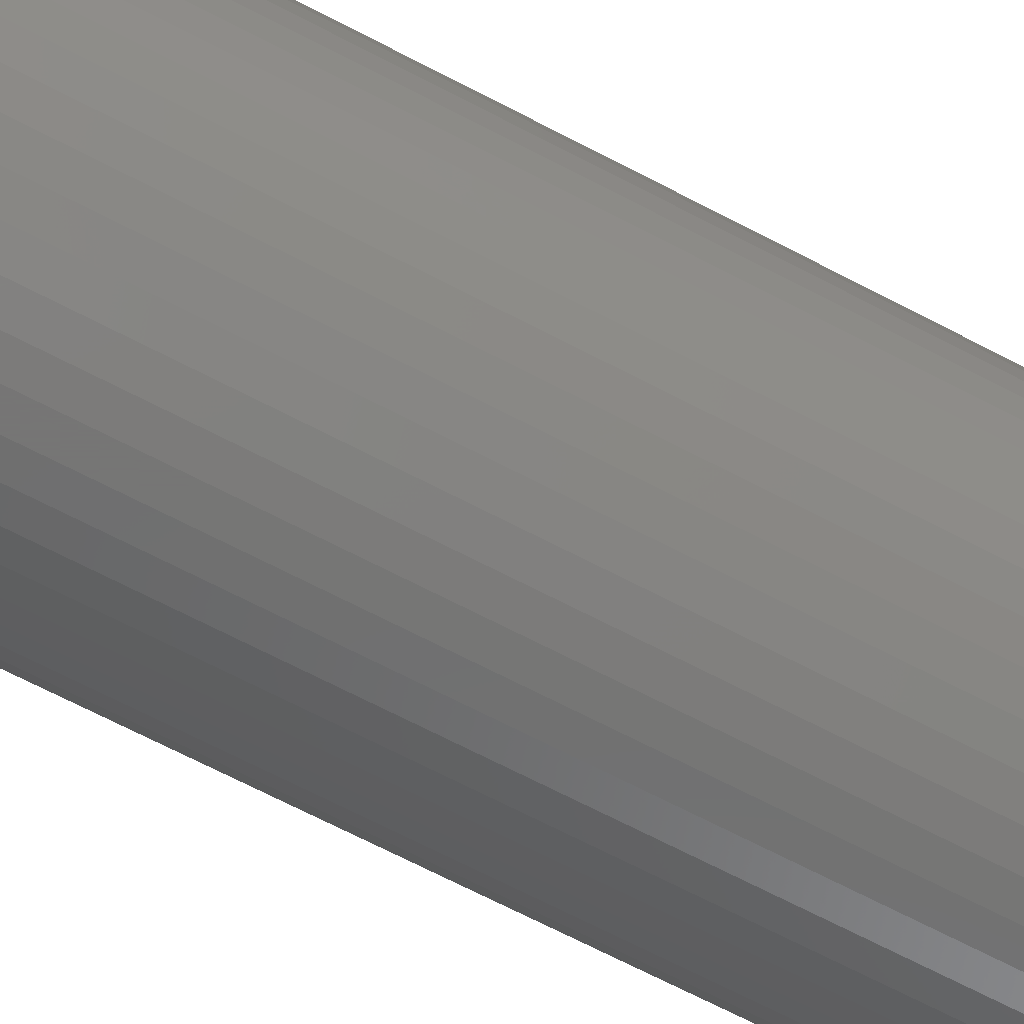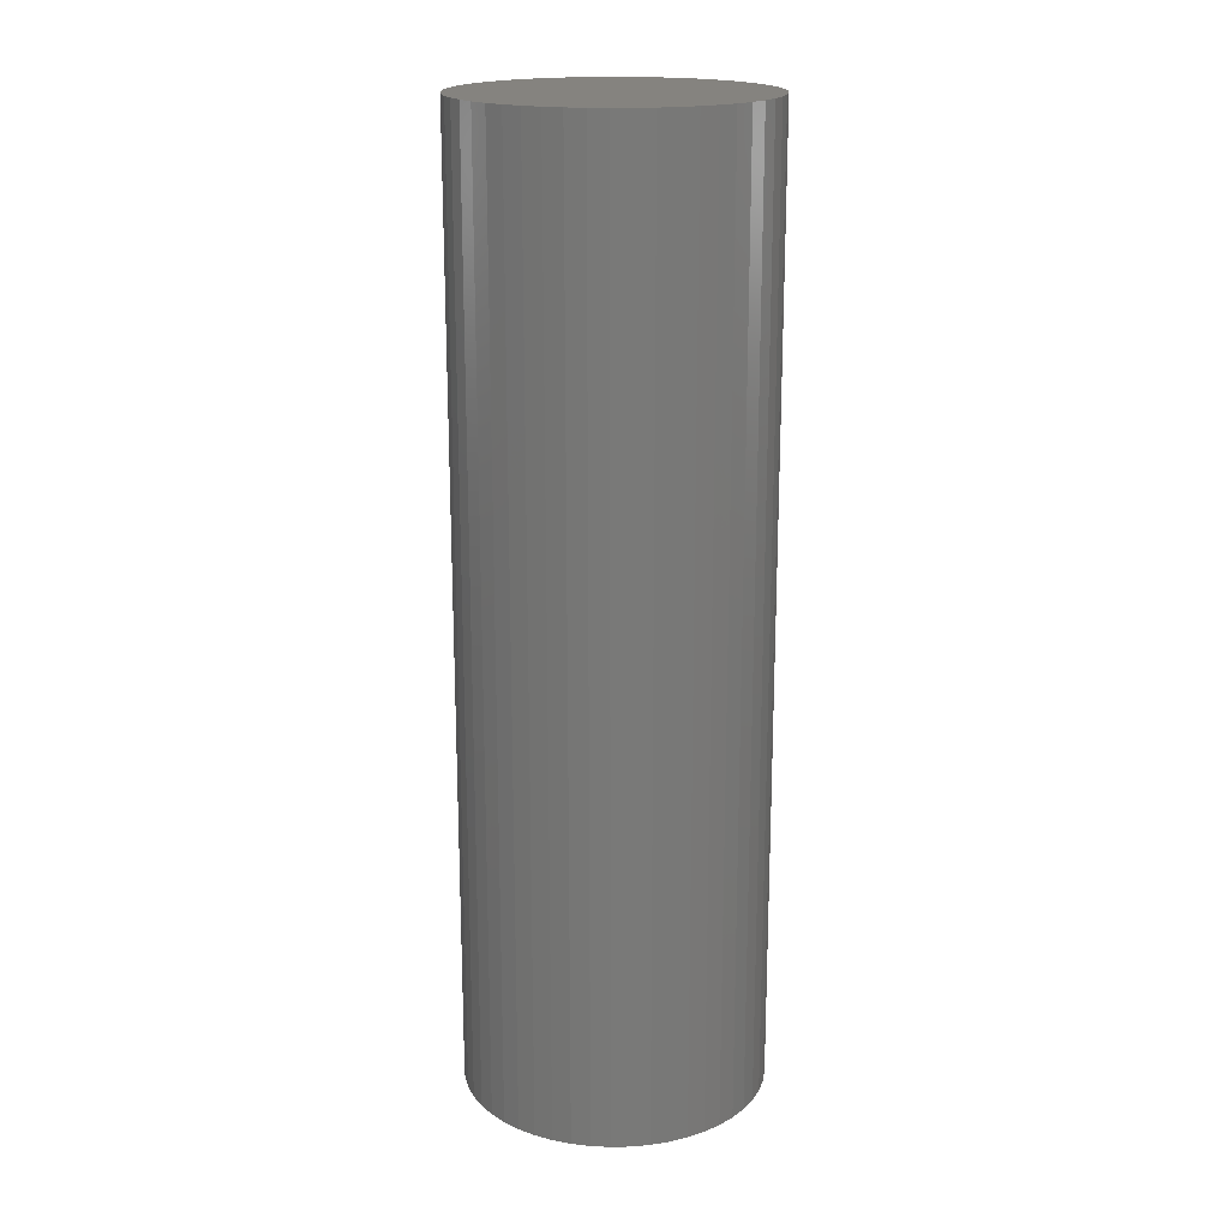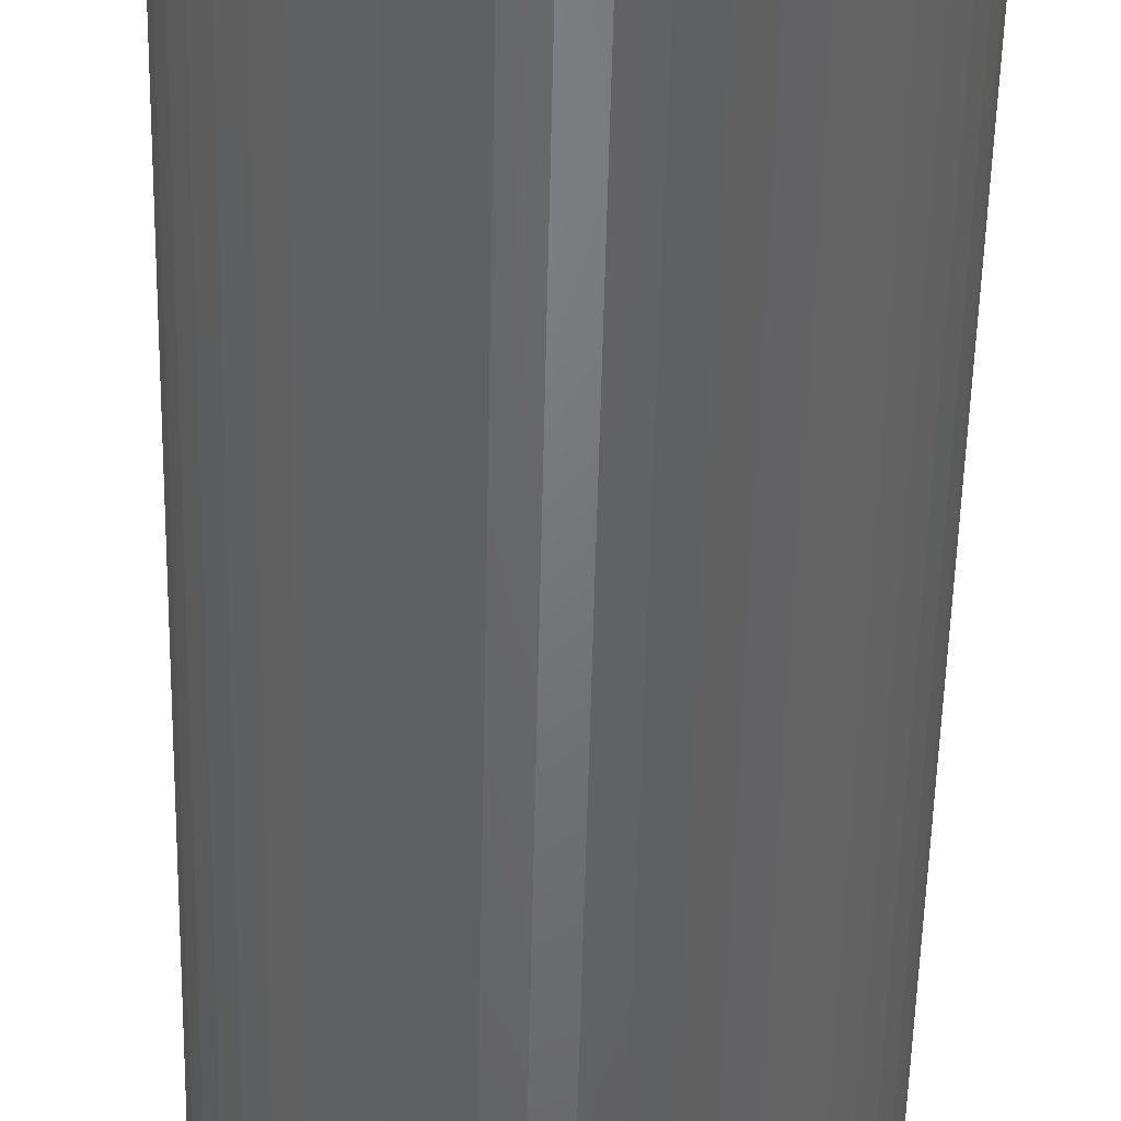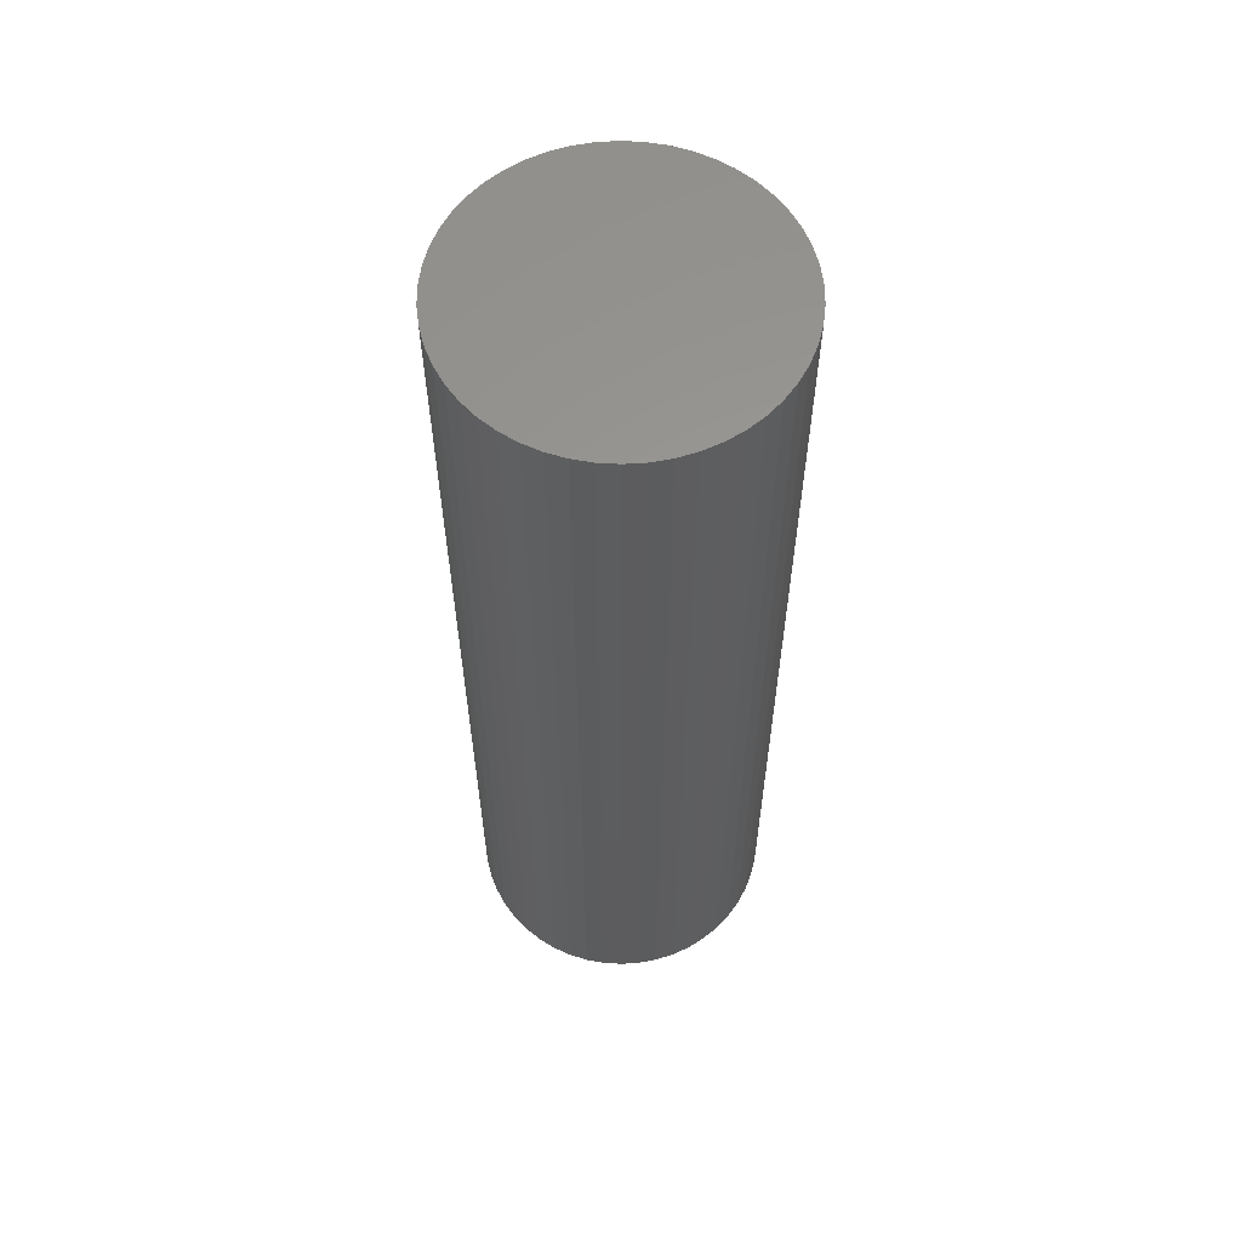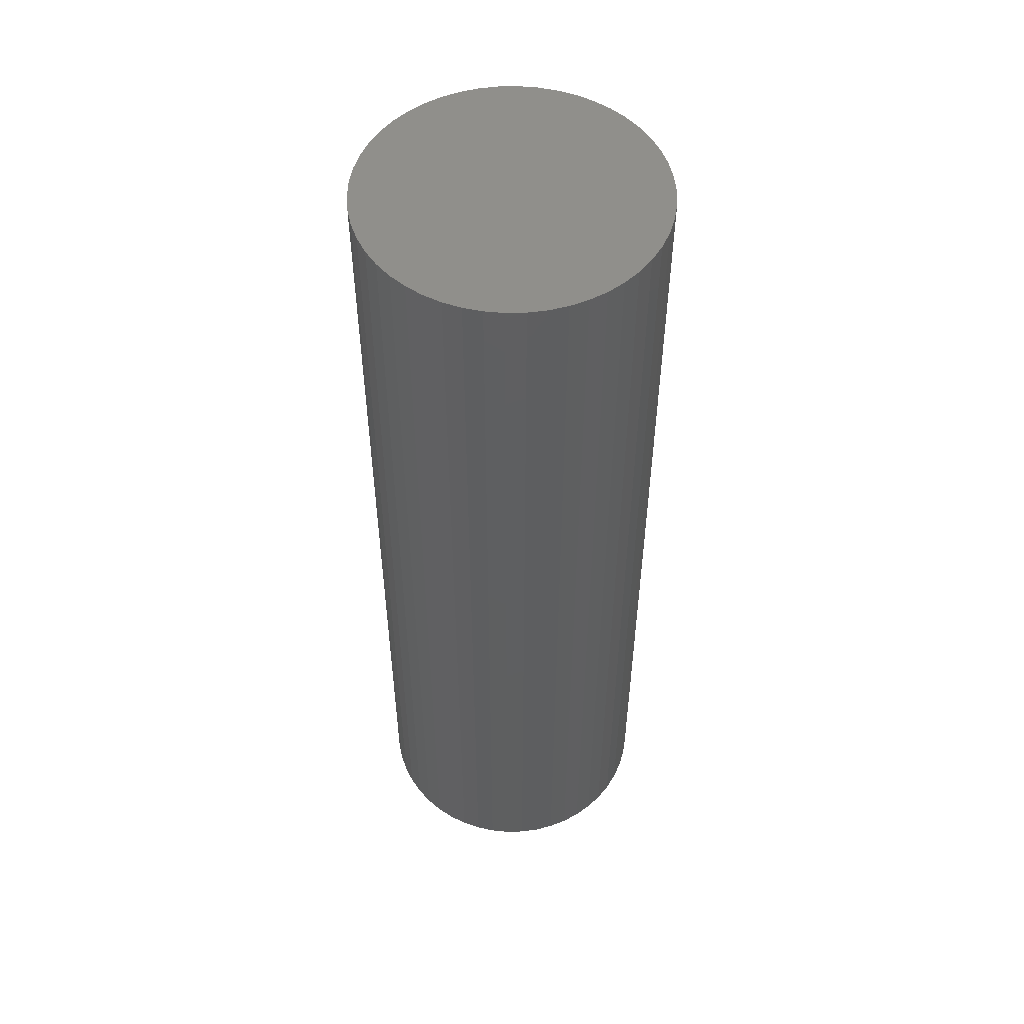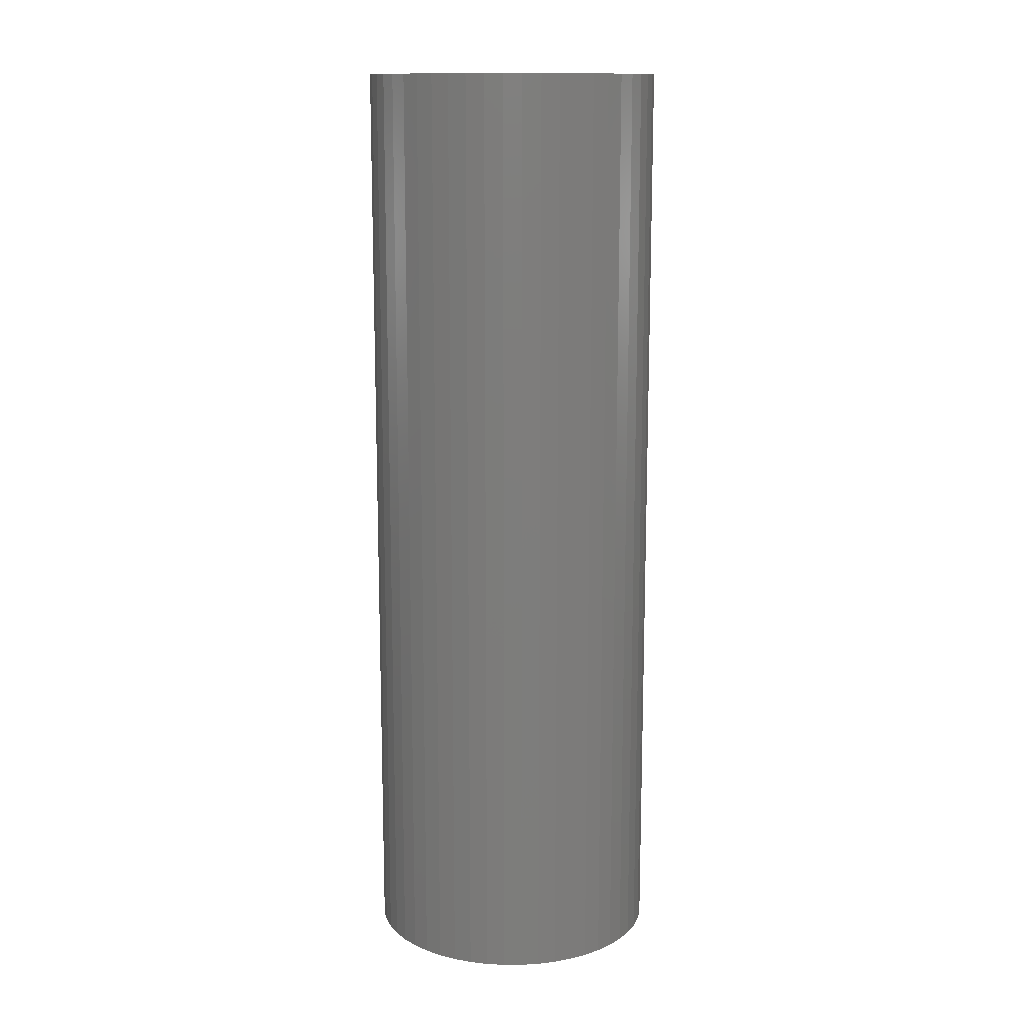
<metadata>
{"format":"stl","ext":"stl","renderer":"f3d","projection":"perspective","resolution":1024,"background":"white","views":[{"elev":-68.1,"azim":-117.7,"up":"+Y"},{"elev":18.6,"azim":-23.8,"up":"+Z"},{"elev":-49.9,"azim":-1.2,"up":"+Y"},{"elev":59.8,"azim":-169.4,"up":"+Z"},{"elev":52.5,"azim":34.7,"up":"+Z"},{"elev":13.3,"azim":-165.9,"up":"+Z"}]}
</metadata>
<code>
# stl→obj: 100 verts, 196 faces
v 11.35 0 36
v 11.26 1.423 -36
v 11.26 1.423 36
v 11.35 0 -36
v 10.99 2.823 -36
v 10.99 2.823 36
v 0.7127 11.33 -36
v -0.7127 11.33 36
v 0.7127 11.33 36
v -0.7127 11.33 -36
v 11.26 -1.423 -36
v 10.99 -2.823 -36
v 10.55 -4.178 -36
v 10.55 4.178 -36
v 9.946 -5.468 -36
v 9.946 5.468 -36
v 9.182 -6.671 -36
v 9.182 6.671 -36
v 8.274 -7.77 -36
v 8.274 7.77 -36
v 7.235 -8.745 -36
v 7.235 8.745 -36
v 6.082 -9.583 -36
v 6.082 9.583 -36
v 4.833 -10.27 -36
v 4.833 10.27 -36
v 3.507 -10.79 -36
v 3.507 10.79 -36
v 2.127 -11.15 -36
v 2.127 11.15 -36
v 0.7127 -11.33 -36
v -0.7127 -11.33 -36
v -2.127 -11.15 -36
v -2.127 11.15 -36
v -3.507 -10.79 -36
v -3.507 10.79 -36
v -4.833 -10.27 -36
v -4.833 10.27 -36
v -6.082 -9.583 -36
v -6.082 9.583 -36
v -7.235 -8.745 -36
v -7.235 8.745 -36
v -8.274 -7.77 -36
v -8.274 7.77 -36
v -9.182 -6.671 -36
v -9.182 6.671 -36
v -9.946 -5.468 -36
v -9.946 5.468 -36
v -10.55 -4.178 -36
v -10.55 4.178 -36
v -10.99 -2.823 -36
v -10.99 2.823 -36
v -11.26 -1.423 -36
v -11.26 1.423 -36
v -11.35 0 -36
v 7.235 8.745 36
v 8.274 7.77 36
v -8.274 7.77 36
v -7.235 8.745 36
v -4.833 10.27 36
v -3.507 10.79 36
v 10.55 4.178 36
v 9.946 5.468 36
v 2.127 11.15 36
v 3.507 10.79 36
v 4.833 10.27 36
v 6.082 9.583 36
v -9.946 5.468 36
v -10.55 4.178 36
v -10.99 2.823 36
v 11.26 -1.423 36
v 10.99 -2.823 36
v 10.55 -4.178 36
v 9.946 -5.468 36
v 9.182 6.671 36
v 9.182 -6.671 36
v 8.274 -7.77 36
v 7.235 -8.745 36
v 6.082 -9.583 36
v 4.833 -10.27 36
v 3.507 -10.79 36
v 2.127 -11.15 36
v 0.7127 -11.33 36
v -0.7127 -11.33 36
v -2.127 11.15 36
v -2.127 -11.15 36
v -3.507 -10.79 36
v -4.833 -10.27 36
v -6.082 9.583 36
v -6.082 -9.583 36
v -7.235 -8.745 36
v -8.274 -7.77 36
v -9.182 6.671 36
v -9.182 -6.671 36
v -9.946 -5.468 36
v -10.55 -4.178 36
v -10.99 -2.823 36
v -11.26 1.423 36
v -11.26 -1.423 36
v -11.35 0 36
f 1 2 3
f 2 1 4
f 3 5 6
f 5 3 2
f 7 8 9
f 8 7 10
f 11 2 4
f 12 2 11
f 12 5 2
f 13 5 12
f 13 14 5
f 15 14 13
f 15 16 14
f 17 16 15
f 17 18 16
f 19 18 17
f 19 20 18
f 21 20 19
f 21 22 20
f 23 22 21
f 23 24 22
f 25 24 23
f 25 26 24
f 27 26 25
f 27 28 26
f 29 28 27
f 29 30 28
f 31 30 29
f 31 7 30
f 32 7 31
f 32 10 7
f 33 10 32
f 33 34 10
f 35 34 33
f 35 36 34
f 37 36 35
f 37 38 36
f 39 38 37
f 39 40 38
f 41 40 39
f 41 42 40
f 43 42 41
f 43 44 42
f 45 44 43
f 45 46 44
f 47 46 45
f 47 48 46
f 49 48 47
f 49 50 48
f 51 50 49
f 51 52 50
f 53 52 51
f 53 54 52
f 54 53 55
f 20 56 57
f 56 20 22
f 42 58 59
f 58 42 44
f 36 60 61
f 60 36 38
f 62 16 63
f 16 62 14
f 28 64 65
f 64 28 30
f 24 66 67
f 66 24 26
f 50 68 48
f 68 50 69
f 52 69 50
f 69 52 70
f 3 71 1
f 6 71 3
f 6 72 71
f 62 72 6
f 62 73 72
f 63 73 62
f 63 74 73
f 75 74 63
f 75 76 74
f 57 76 75
f 57 77 76
f 56 77 57
f 56 78 77
f 67 78 56
f 67 79 78
f 66 79 67
f 66 80 79
f 65 80 66
f 65 81 80
f 64 81 65
f 64 82 81
f 9 82 64
f 9 83 82
f 8 83 9
f 8 84 83
f 85 84 8
f 85 86 84
f 61 86 85
f 61 87 86
f 60 87 61
f 60 88 87
f 89 88 60
f 89 90 88
f 59 90 89
f 59 91 90
f 58 91 59
f 58 92 91
f 93 92 58
f 93 94 92
f 68 94 93
f 68 95 94
f 69 95 68
f 69 96 95
f 70 96 69
f 70 97 96
f 98 97 70
f 98 99 97
f 99 98 100
f 10 85 8
f 85 10 34
f 47 96 49
f 96 47 95
f 27 80 81
f 80 27 25
f 63 18 75
f 18 63 16
f 26 65 66
f 65 26 28
f 22 67 56
f 67 22 24
f 46 58 44
f 58 46 93
f 38 89 60
f 89 38 40
f 71 4 1
f 4 71 11
f 25 79 80
f 79 25 23
f 21 77 78
f 77 21 19
f 76 15 74
f 15 76 17
f 72 11 71
f 11 72 12
f 32 83 84
f 83 32 31
f 6 14 62
f 14 6 5
f 75 20 57
f 20 75 18
f 30 9 64
f 9 30 7
f 48 93 46
f 93 48 68
f 54 70 52
f 70 54 98
f 55 98 54
f 98 55 100
f 40 59 89
f 59 40 42
f 34 61 85
f 61 34 36
f 74 13 73
f 13 74 15
f 37 87 88
f 87 37 35
f 43 94 45
f 94 43 92
f 49 97 51
f 97 49 96
f 53 100 55
f 100 53 99
f 29 81 82
f 81 29 27
f 31 82 83
f 82 31 29
f 77 17 76
f 17 77 19
f 23 78 79
f 78 23 21
f 73 12 72
f 12 73 13
f 33 84 86
f 84 33 32
f 39 88 90
f 88 39 37
f 43 91 92
f 91 43 41
f 45 95 47
f 95 45 94
f 51 99 53
f 99 51 97
f 41 90 91
f 90 41 39
f 35 86 87
f 86 35 33

</code>
